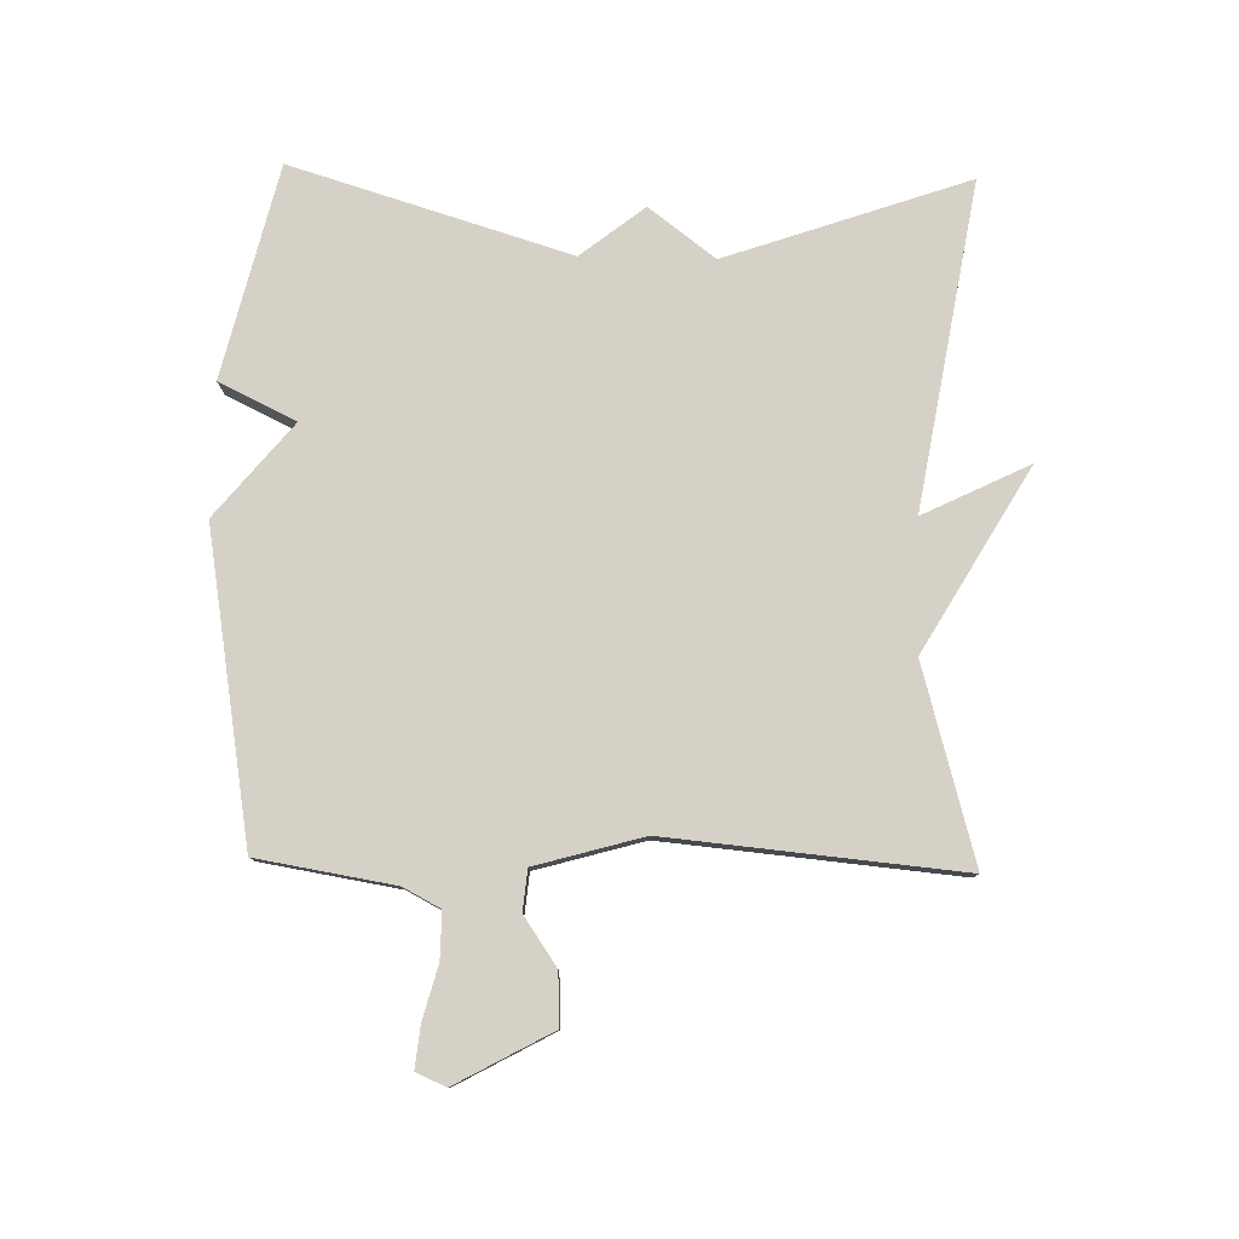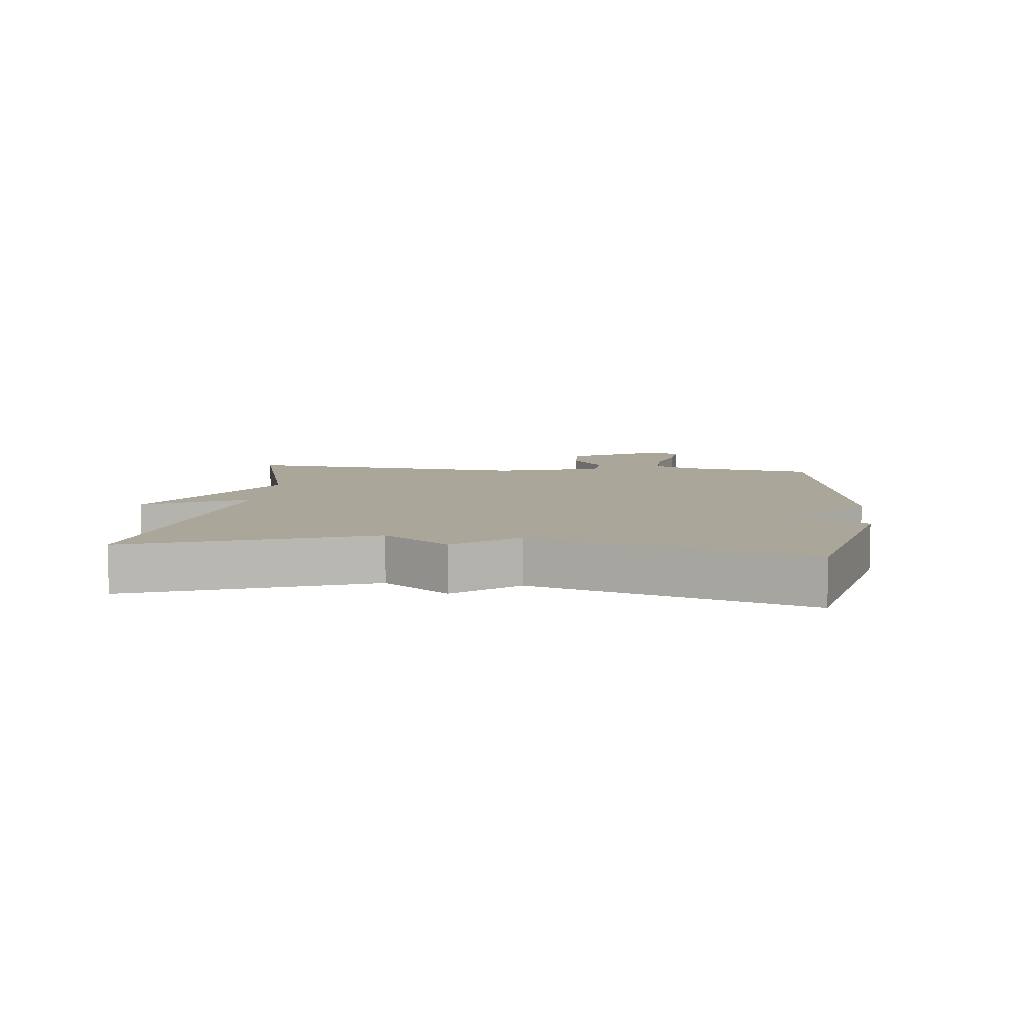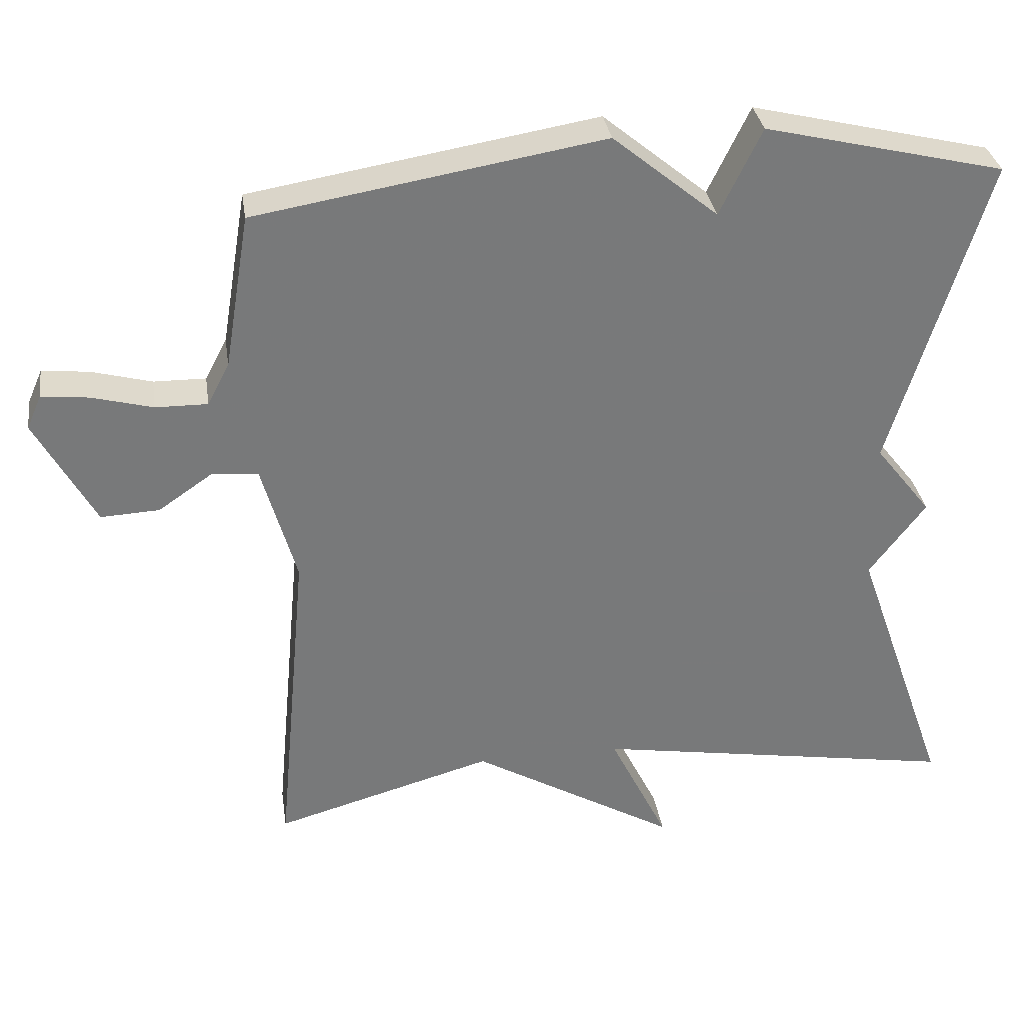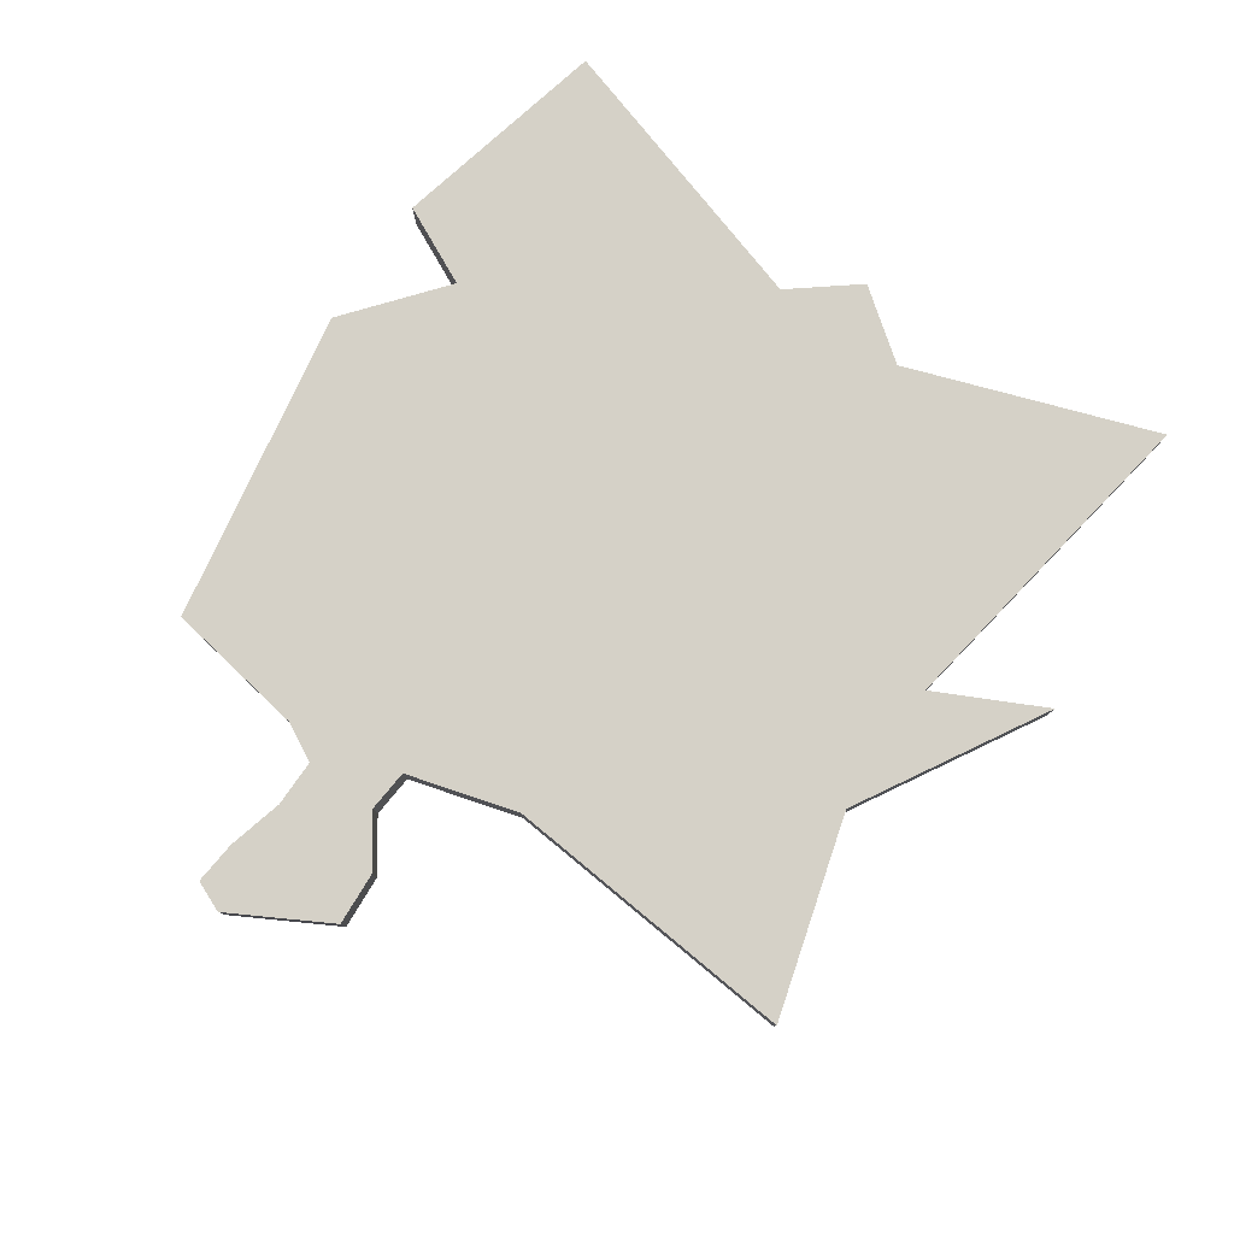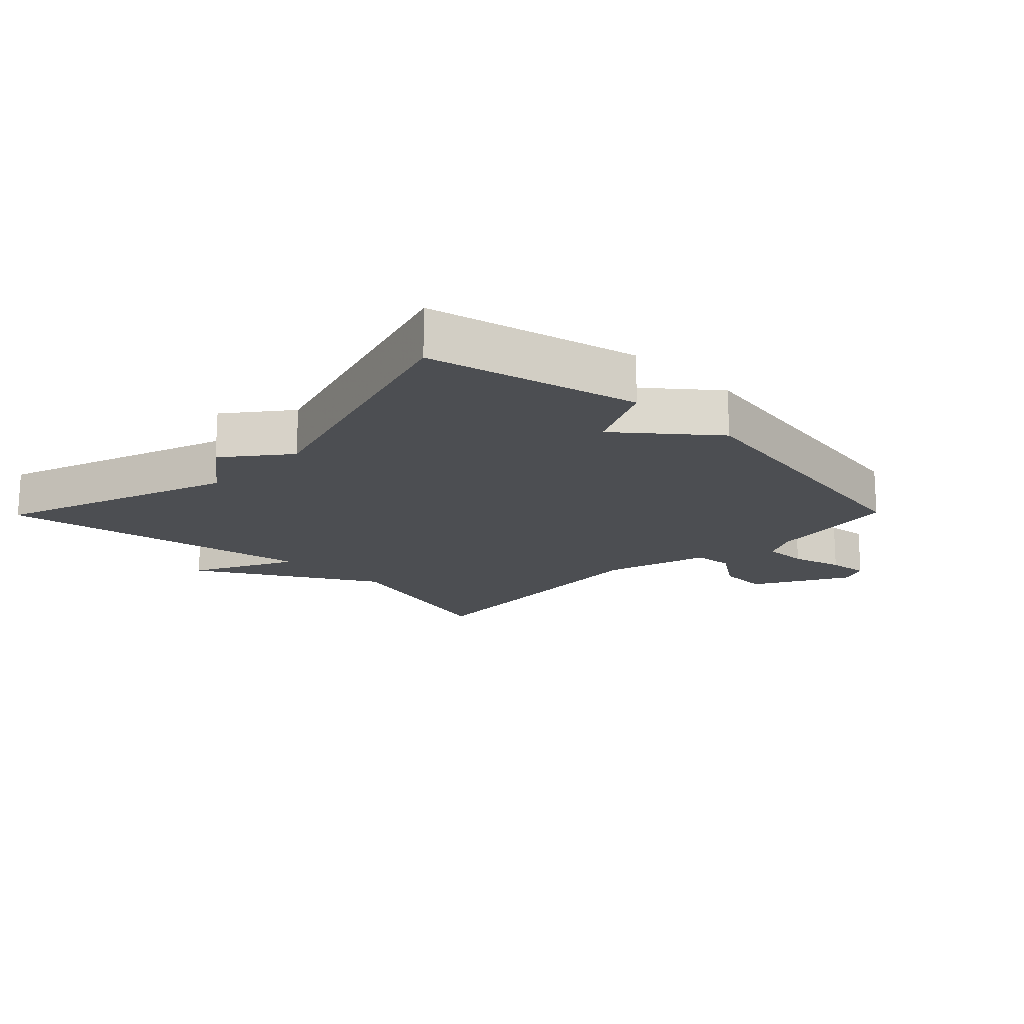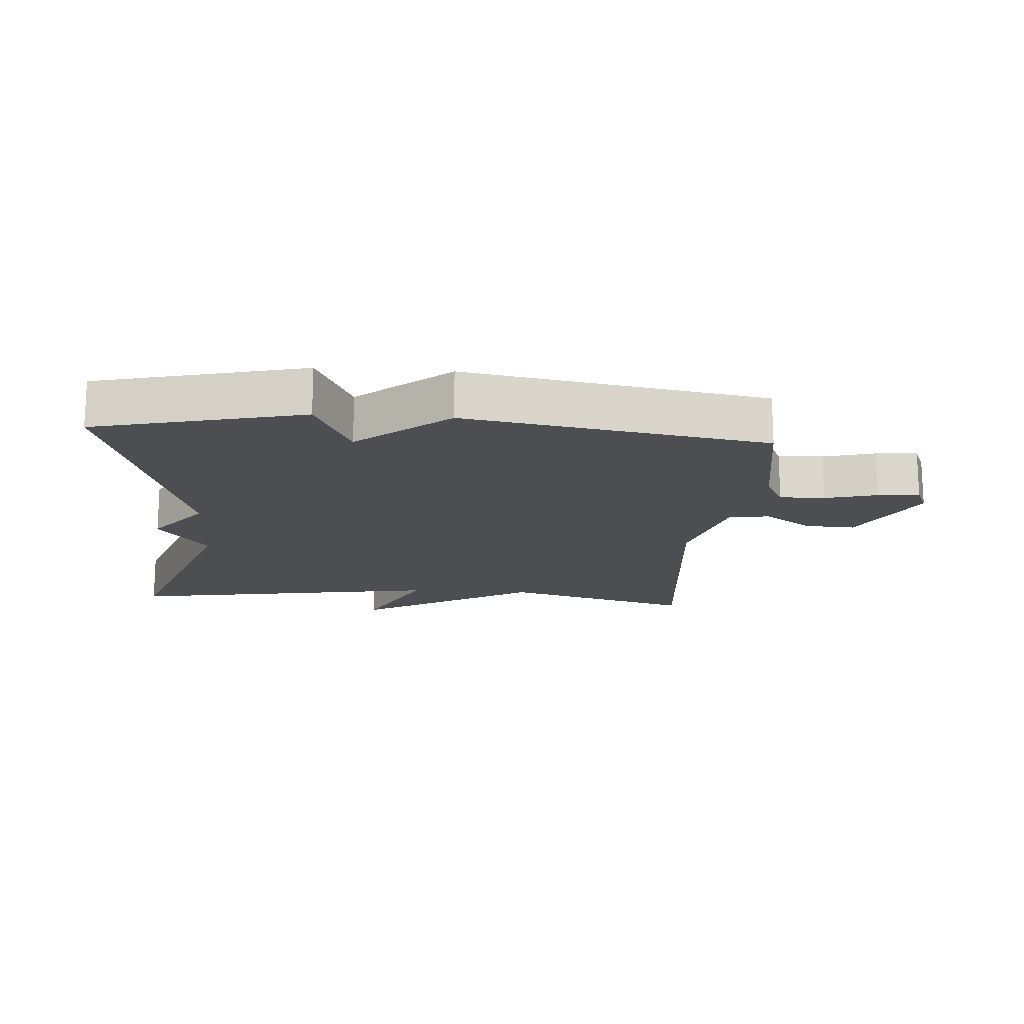
<metadata>
{"format":"obj","ext":"obj","renderer":"f3d","projection":"perspective","resolution":1024,"background":"white","views":[{"elev":79.4,"azim":91.3,"up":"+Y"},{"elev":7.8,"azim":-83.8,"up":"+Y"},{"elev":32.7,"azim":171.5,"up":"+Z"},{"elev":79.5,"azim":124.3,"up":"+Y"},{"elev":-16.8,"azim":-44.4,"up":"+Y"},{"elev":-16.5,"azim":-4.2,"up":"+Y"}]}
</metadata>
<code>
v 0.5 0.07 -0.5
v 0.201 0.07 -0.416
v -0.079 0.07 -0.579
v 0.001 0.07 -0.416
v -0.5 0.07 -0.5
v -0.37 0.07 -0.128
v -0.447 0.07 -0.026
v -0.37 0.07 0.072
v -0.5 0.07 0.5
v -0.173 0.07 0.579
v -0.116 0.07 0.461
v 0.027 0.07 0.579
v 0.5 0.07 0.5
v 0.535 0.07 0.289
v 0.565 0.07 0.232
v 0.636 0.07 0.233
v 0.718 0.07 0.255
v 0.783 0.07 0.262
v 0.803 0.07 0.216
v 0.722 0.07 0.068
v 0.642 0.07 0.072
v 0.568 0.07 0.123
v 0.505 0.07 0.117
v 0.458 0.07 -0.049
v 0.5 0 -0.5
v 0.201 0 -0.416
v -0.079 0 -0.579
v 0.001 0 -0.416
v -0.5 0 -0.5
v -0.37 0 -0.128
v -0.447 0 -0.026
v -0.37 0 0.072
v -0.5 0 0.5
v -0.173 0 0.579
v -0.116 0 0.461
v 0.027 0 0.579
v 0.5 0 0.5
v 0.535 0 0.289
v 0.565 0 0.232
v 0.636 0 0.233
v 0.718 0 0.255
v 0.783 0 0.262
v 0.803 0 0.216
v 0.722 0 0.068
v 0.642 0 0.072
v 0.568 0 0.123
v 0.505 0 0.117
v 0.458 0 -0.049
f 20 21 22
f 19 20 22
f 18 19 22
f 17 18 22
f 16 17 22
f 15 16 22 23
f 14 15 23
f 14 23 24
f 13 14 24
f 12 13 24
f 11 12 24
f 8 9 10 11
f 6 7 8
f 24 1 2
f 11 24 2
f 8 11 2
f 6 8 2
f 2 3 4
f 6 2 4
f 4 5 6
f 46 45 44
f 46 44 43
f 46 43 42
f 46 42 41
f 46 41 40
f 47 46 40 39
f 47 39 38
f 48 47 38
f 48 38 37
f 48 37 36
f 48 36 35
f 35 34 33 32
f 32 31 30
f 26 25 48
f 26 48 35
f 26 35 32
f 26 32 30
f 28 27 26
f 28 26 30
f 30 29 28
f 1 25 26 2
f 2 26 27 3
f 3 27 28 4
f 4 28 29 5
f 5 29 30 6
f 6 30 31 7
f 7 31 32 8
f 8 32 33 9
f 9 33 34 10
f 10 34 35 11
f 11 35 36 12
f 12 36 37 13
f 13 37 38 14
f 14 38 39 15
f 15 39 40 16
f 16 40 41 17
f 17 41 42 18
f 18 42 43 19
f 19 43 44 20
f 20 44 45 21
f 21 45 46 22
f 22 46 47 23
f 23 47 48 24
f 24 48 25 1

</code>
